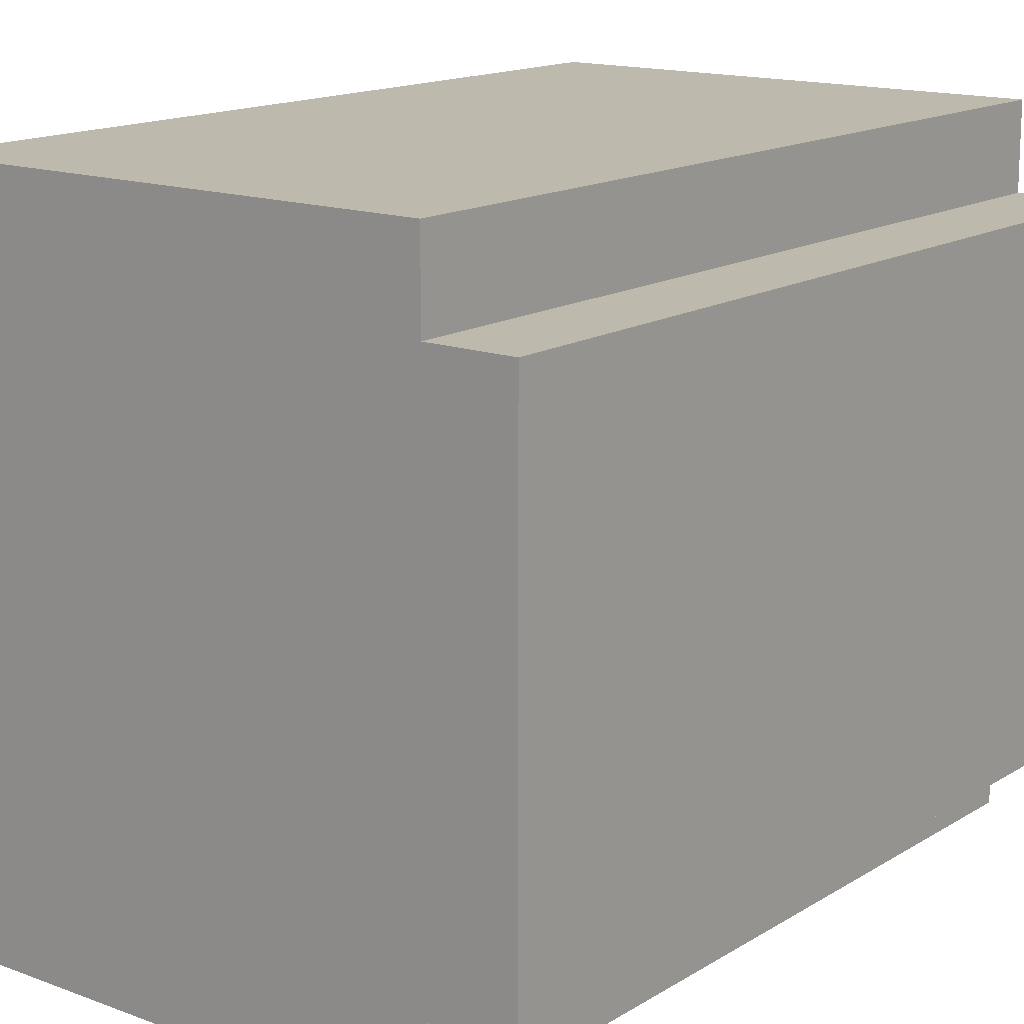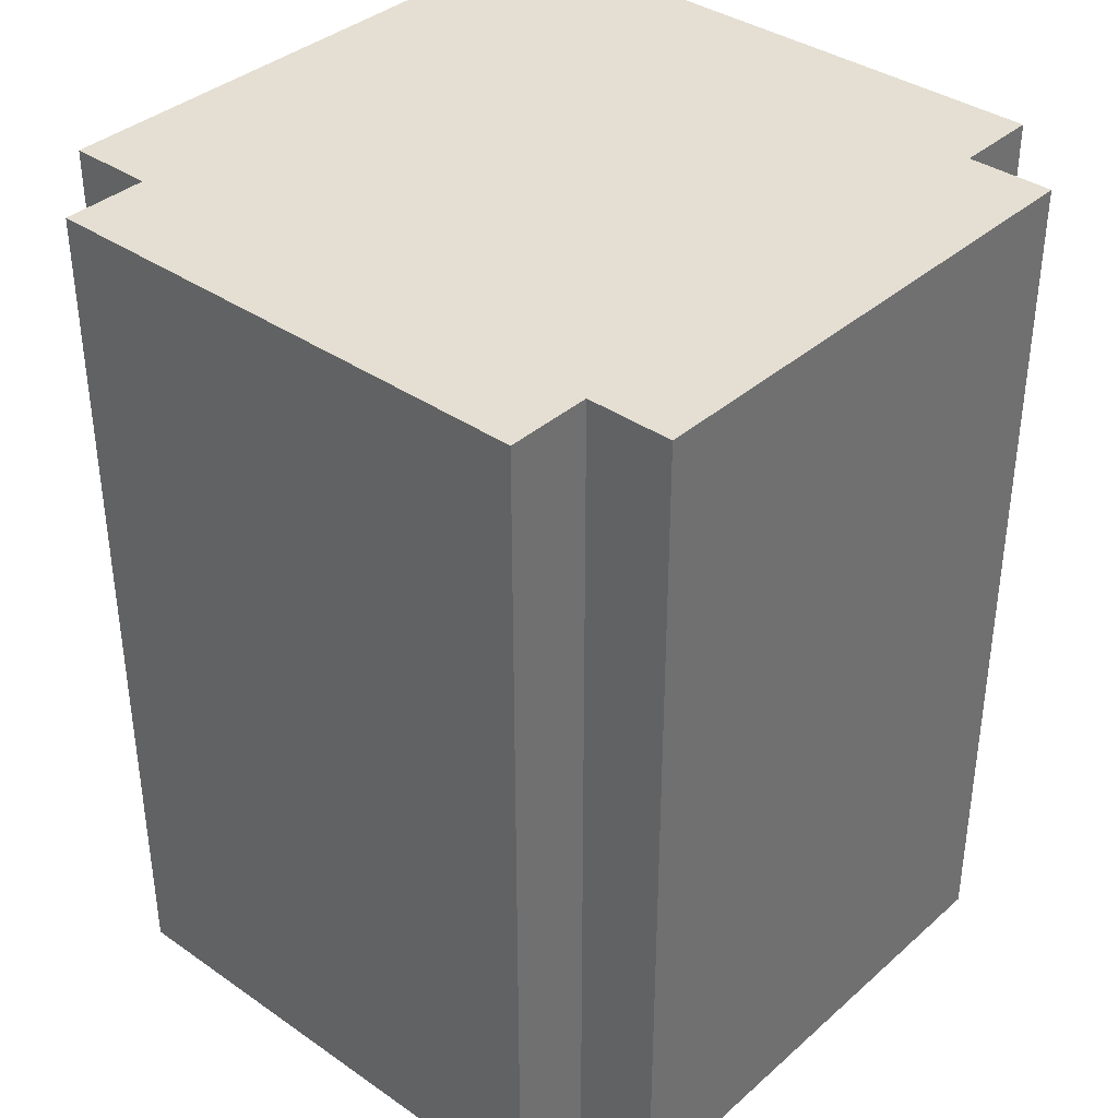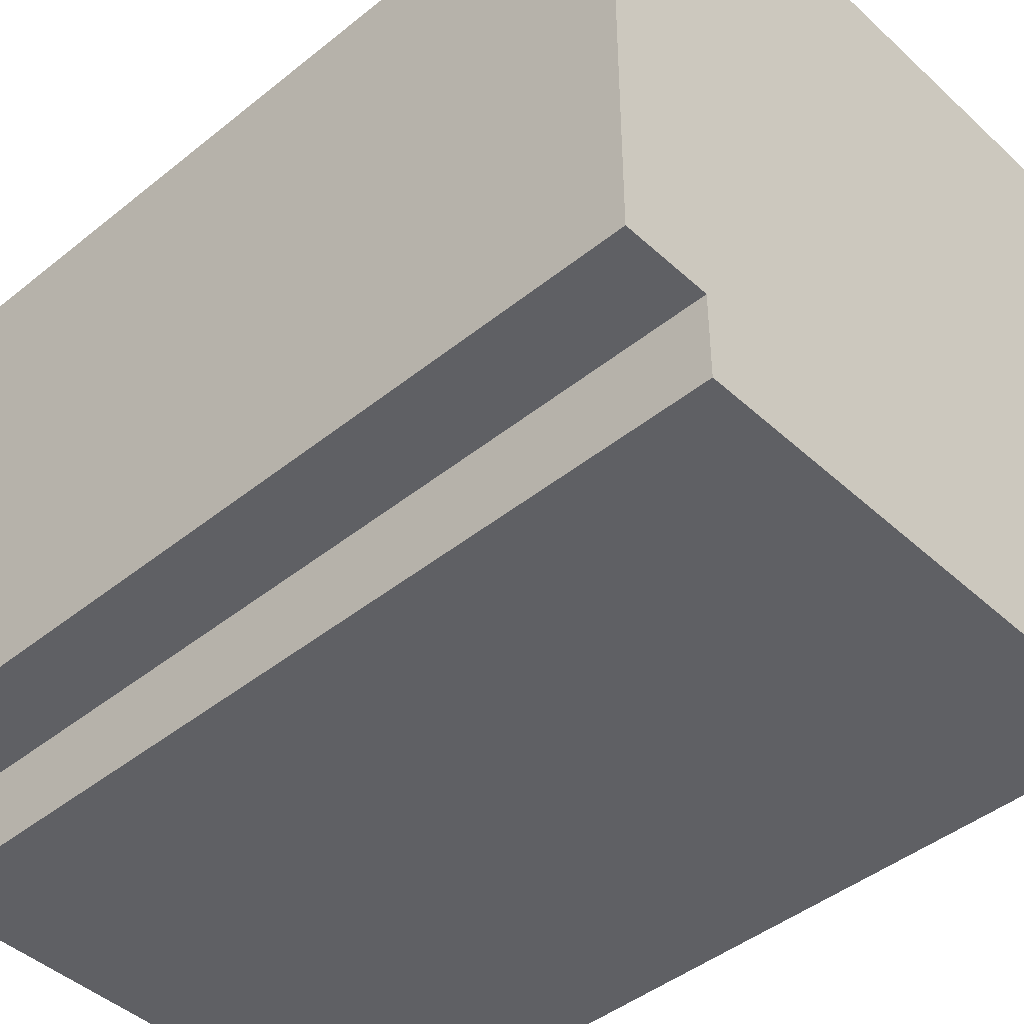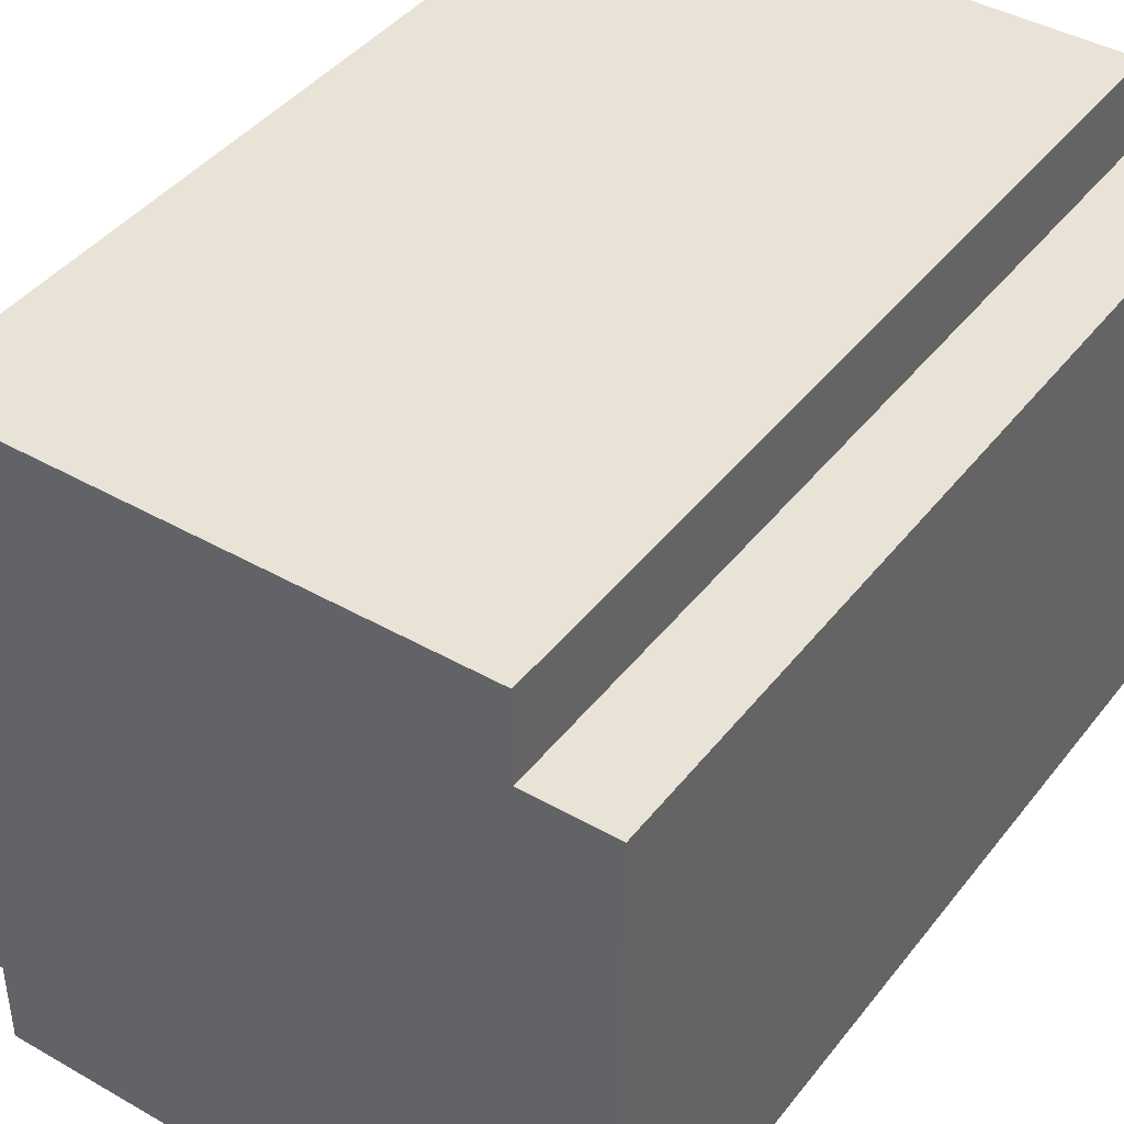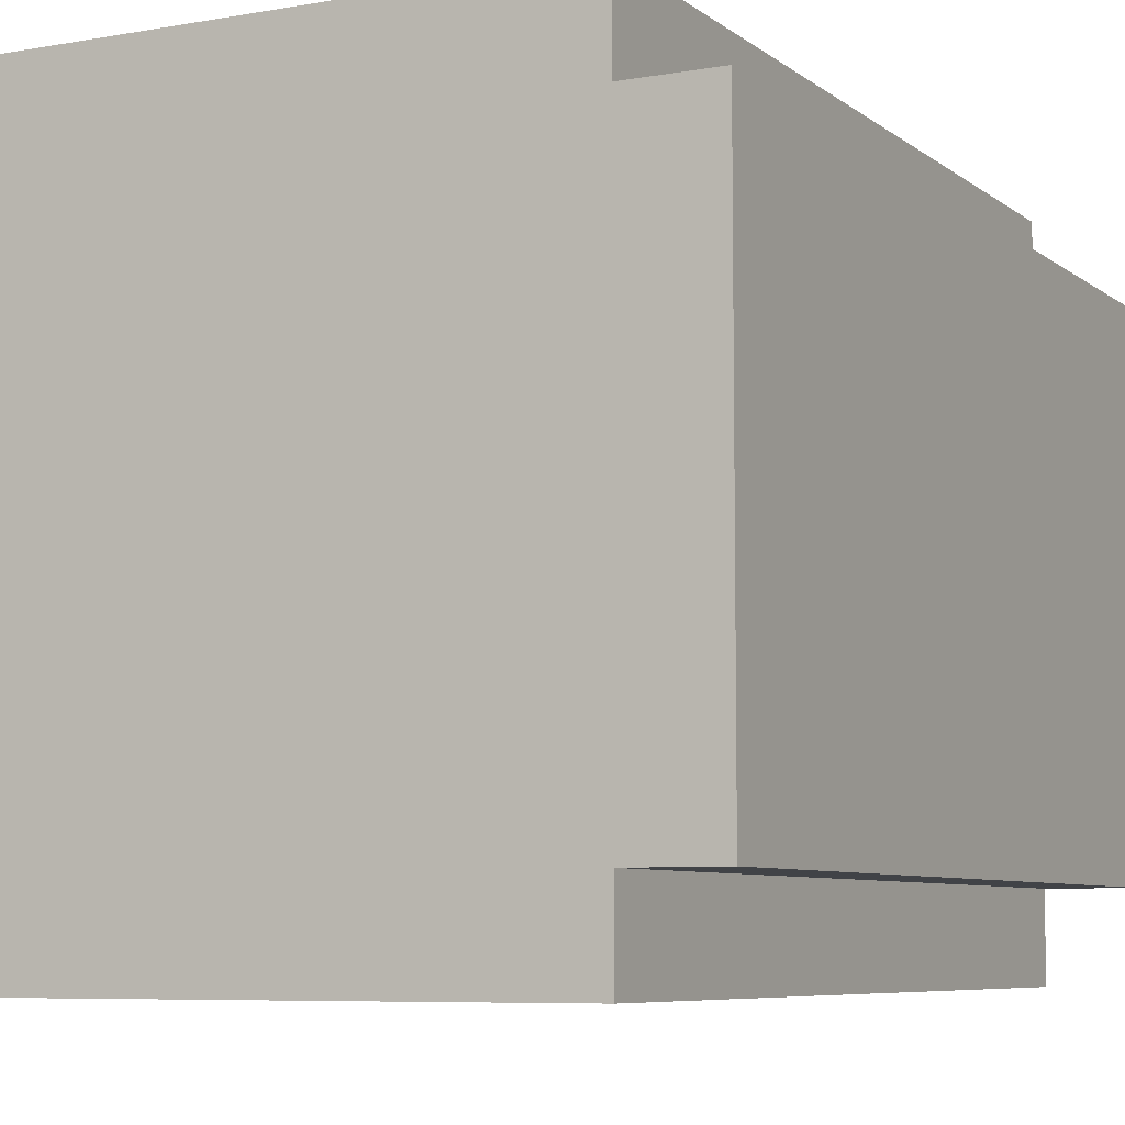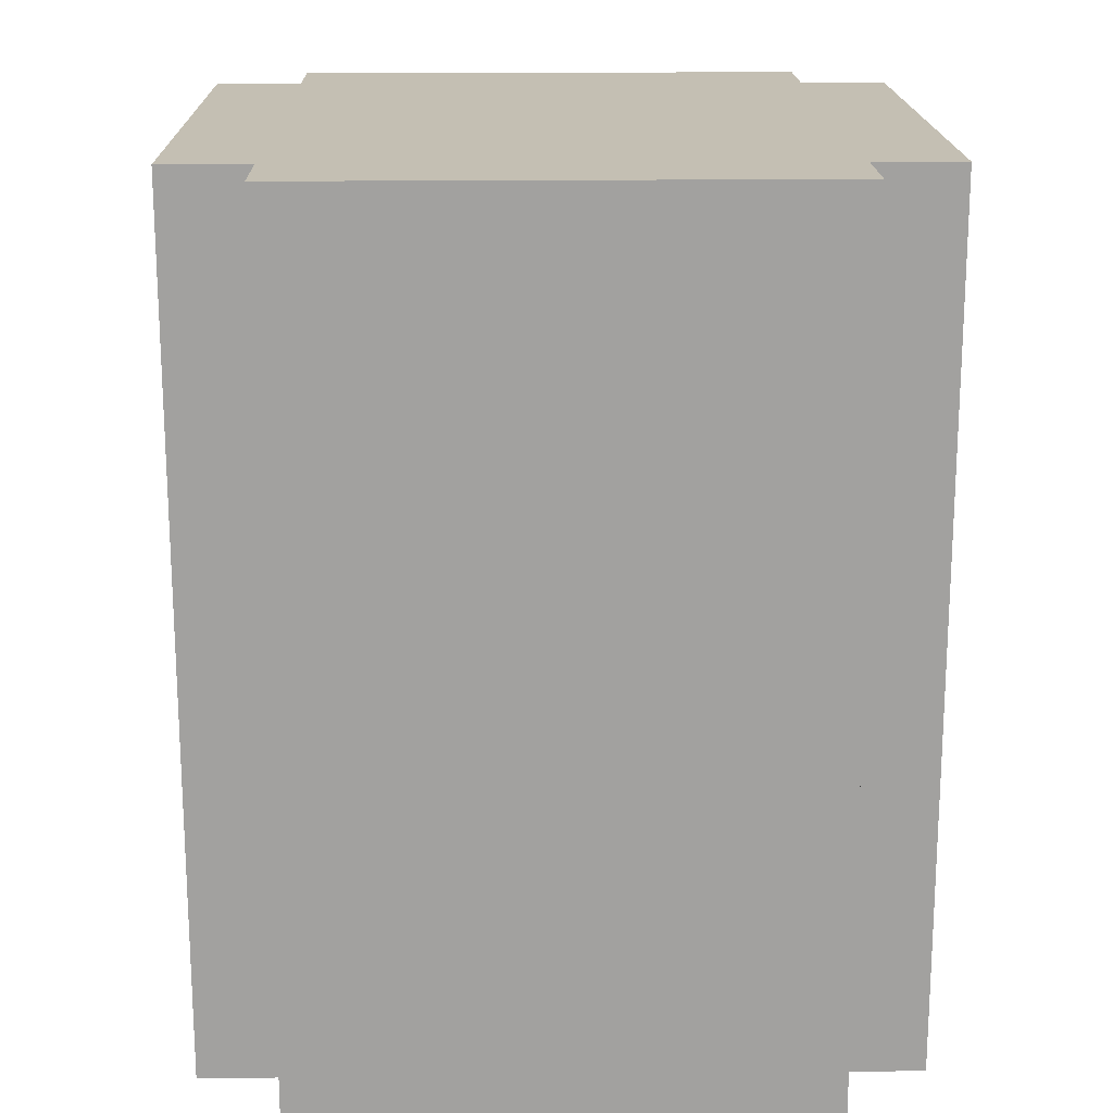
<metadata>
{"format":"obj","ext":"obj","renderer":"f3d","projection":"perspective","resolution":1024,"background":"white","views":[{"elev":15.2,"azim":-141.8,"up":"+Z"},{"elev":37.1,"azim":-138.3,"up":"+Y"},{"elev":-44.4,"azim":133.2,"up":"+Z"},{"elev":41.9,"azim":34.5,"up":"+Z"},{"elev":-7.0,"azim":27.2,"up":"+Z"},{"elev":17.9,"azim":-91.2,"up":"+Y"}]}
</metadata>
<code>
o
v -0.4 -0.5 0.3
v -0.4 -0.5 0.2
v -0.4 -0.5 0.1
v -0.4 -0.5 0
v -0.4 -0.5 -0.1
v -0.4 -0.5 -0.3
v -0.4 0.5 0.3
v -0.4 0.5 0.2
v -0.4 0.5 0.1
v -0.4 0.5 0
v -0.4 0.5 -0.1
v -0.4 0.5 -0.3
v -0.3 -0.5 0.4
v -0.3 -0.5 0.3
v -0.3 -0.5 -0.3
v -0.3 -0.5 -0.4
v -0.3 0.5 0.4
v -0.3 0.5 0.3
v -0.3 0.5 -0.3
v -0.3 0.5 -0.4
v 0.3 -0.5 0.4
v 0.3 -0.5 0.3
v 0.3 -0.5 -0.3
v 0.3 -0.5 -0.4
v 0.3 0.5 0.4
v 0.3 0.5 0.3
v 0.3 0.5 -0.3
v 0.3 0.5 -0.4
v 0.4 -0.5 0.3
v 0.4 -0.5 -0.3
v 0.4 0.5 0.3
v 0.4 0.5 -0.3
v -0.3 -0.5 0.4
v -0.3 0.5 0.4
v -0.2 -0.5 0.4
v -0.2 0.5 0.4
v -0.1 -0.5 0.4
v -0.1 0.5 0.4
v 0.1 -0.5 0.4
v 0.1 0.5 0.4
v 0.2 -0.5 0.4
v 0.2 0.5 0.4
v 0.3 -0.5 0.4
v 0.3 0.5 0.4
v -0.4 -0.5 0.3
v -0.4 0.5 0.3
v -0.3 -0.5 0.3
v -0.3 0.5 0.3
v 0.3 -0.5 0.3
v 0.3 0.5 0.3
v 0.4 -0.5 0.3
v 0.4 0.5 0.3
v -0.4 -0.5 -0.3
v -0.4 0.5 -0.3
v -0.3 -0.5 -0.3
v -0.3 0.5 -0.3
v 0.3 -0.5 -0.3
v 0.3 0.5 -0.3
v 0.4 -0.5 -0.3
v 0.4 0.5 -0.3
v -0.3 -0.5 -0.4
v -0.3 0.5 -0.4
v -0.1 -0.5 -0.4
v -0.1 0.5 -0.4
v 0 -0.5 -0.4
v 0 0.5 -0.4
v 0.1 -0.5 -0.4
v 0.1 0.5 -0.4
v 0.2 -0.5 -0.4
v 0.2 0.5 -0.4
v 0.3 -0.5 -0.4
v 0.3 0.5 -0.4
v -0.3 -0.5 0.4
v -0.2 -0.5 0.4
v -0.1 -0.5 0.4
v 0.1 -0.5 0.4
v 0.2 -0.5 0.4
v 0.3 -0.5 0.4
v -0.4 -0.5 0.3
v -0.3 -0.5 0.3
v -0.2 -0.5 0.3
v -0.1 -0.5 0.3
v 0.1 -0.5 0.3
v 0.2 -0.5 0.3
v 0.3 -0.5 0.3
v 0.4 -0.5 0.3
v -0.4 -0.5 0.2
v -0.3 -0.5 0.2
v -0.4 -0.5 0.1
v -0.3 -0.5 0.1
v -0.4 -0.5 0
v -0.3 -0.5 0
v -0.4 -0.5 -0.1
v -0.3 -0.5 -0.1
v -0.4 -0.5 -0.3
v -0.3 -0.5 -0.3
v -0.1 -0.5 -0.3
v 0 -0.5 -0.3
v 0.1 -0.5 -0.3
v 0.2 -0.5 -0.3
v 0.3 -0.5 -0.3
v 0.4 -0.5 -0.3
v -0.3 -0.5 -0.4
v -0.1 -0.5 -0.4
v 0 -0.5 -0.4
v 0.1 -0.5 -0.4
v 0.2 -0.5 -0.4
v 0.3 -0.5 -0.4
v -0.3 0.5 0.4
v -0.2 0.5 0.4
v -0.1 0.5 0.4
v 0.1 0.5 0.4
v 0.2 0.5 0.4
v 0.3 0.5 0.4
v -0.4 0.5 0.3
v -0.3 0.5 0.3
v -0.2 0.5 0.3
v -0.1 0.5 0.3
v 0.1 0.5 0.3
v 0.2 0.5 0.3
v 0.3 0.5 0.3
v 0.4 0.5 0.3
v -0.4 0.5 0.2
v -0.3 0.5 0.2
v -0.4 0.5 0.1
v -0.3 0.5 0.1
v -0.4 0.5 0
v -0.3 0.5 0
v -0.4 0.5 -0.1
v -0.3 0.5 -0.1
v -0.4 0.5 -0.3
v -0.3 0.5 -0.3
v -0.1 0.5 -0.3
v 0 0.5 -0.3
v 0.1 0.5 -0.3
v 0.2 0.5 -0.3
v 0.3 0.5 -0.3
v 0.4 0.5 -0.3
v -0.3 0.5 -0.4
v -0.1 0.5 -0.4
v 0 0.5 -0.4
v 0.1 0.5 -0.4
v 0.2 0.5 -0.4
v 0.3 0.5 -0.4
f 7 2 1
f 8 3 2
f 8 2 7
f 9 4 3
f 9 3 8
f 10 5 4
f 10 4 9
f 11 6 5
f 11 5 10
f 12 6 11
f 17 14 13
f 18 14 17
f 19 16 15
f 20 16 19
f 21 22 25
f 25 22 26
f 23 24 27
f 27 24 28
f 29 30 31
f 31 30 32
f 35 34 33
f 36 34 35
f 37 36 35
f 38 36 37
f 39 38 37
f 40 38 39
f 41 40 39
f 42 40 41
f 43 42 41
f 44 42 43
f 47 46 45
f 48 46 47
f 51 50 49
f 52 50 51
f 53 54 55
f 55 54 56
f 57 58 59
f 59 58 60
f 61 62 63
f 63 62 64
f 63 64 65
f 65 64 66
f 65 66 67
f 67 66 68
f 67 68 69
f 69 68 70
f 69 70 71
f 71 70 72
f 80 74 73
f 81 75 74
f 81 74 80
f 82 76 75
f 82 75 81
f 83 77 76
f 83 76 82
f 84 78 77
f 84 77 83
f 85 78 84
f 87 80 79
f 88 83 82
f 88 80 87
f 88 86 85
f 88 85 84
f 88 84 83
f 88 81 80
f 88 82 81
f 89 88 87
f 90 86 88
f 90 88 89
f 91 90 89
f 92 86 90
f 92 90 91
f 93 92 91
f 94 86 92
f 94 92 93
f 95 94 93
f 96 86 94
f 96 94 95
f 97 86 96
f 98 86 97
f 99 86 98
f 100 86 99
f 101 86 100
f 102 86 101
f 103 97 96
f 104 98 97
f 104 97 103
f 105 99 98
f 105 98 104
f 106 100 99
f 106 99 105
f 107 101 100
f 107 100 106
f 108 101 107
f 109 110 116
f 110 111 117
f 116 110 117
f 111 112 118
f 117 111 118
f 112 113 119
f 118 112 119
f 113 114 120
f 119 113 120
f 120 114 121
f 115 116 123
f 118 119 124
f 123 116 124
f 121 122 124
f 120 121 124
f 119 120 124
f 116 117 124
f 117 118 124
f 123 124 125
f 124 122 126
f 125 124 126
f 125 126 127
f 126 122 128
f 127 126 128
f 127 128 129
f 128 122 130
f 129 128 130
f 129 130 131
f 130 122 132
f 131 130 132
f 132 122 133
f 133 122 134
f 134 122 135
f 135 122 136
f 136 122 137
f 137 122 138
f 132 133 139
f 133 134 140
f 139 133 140
f 134 135 141
f 140 134 141
f 135 136 142
f 141 135 142
f 136 137 143
f 142 136 143
f 143 137 144

</code>
